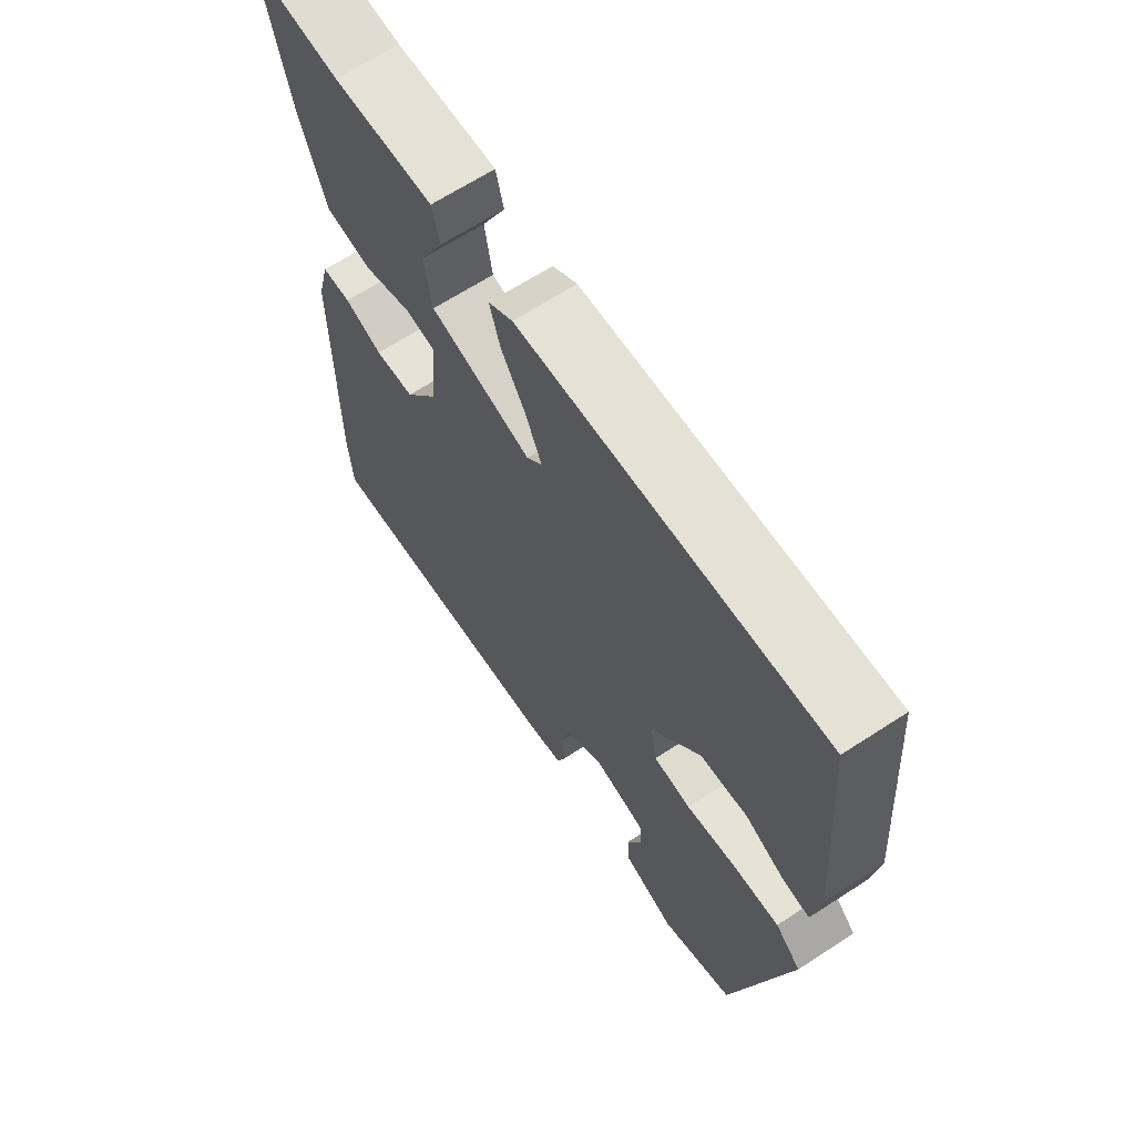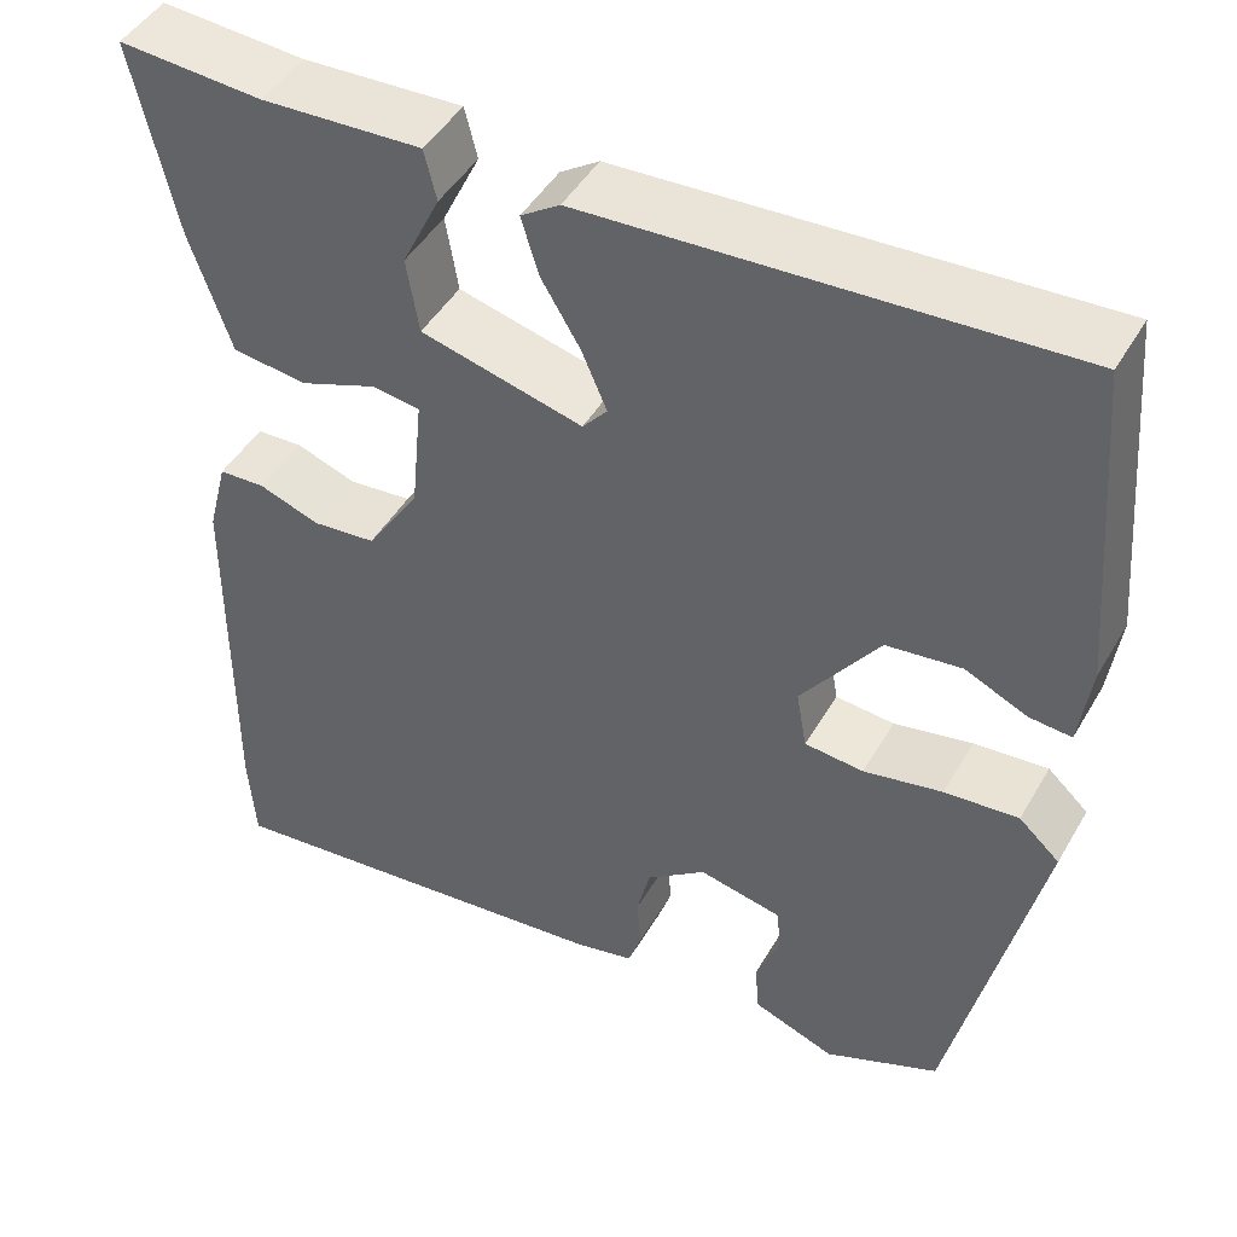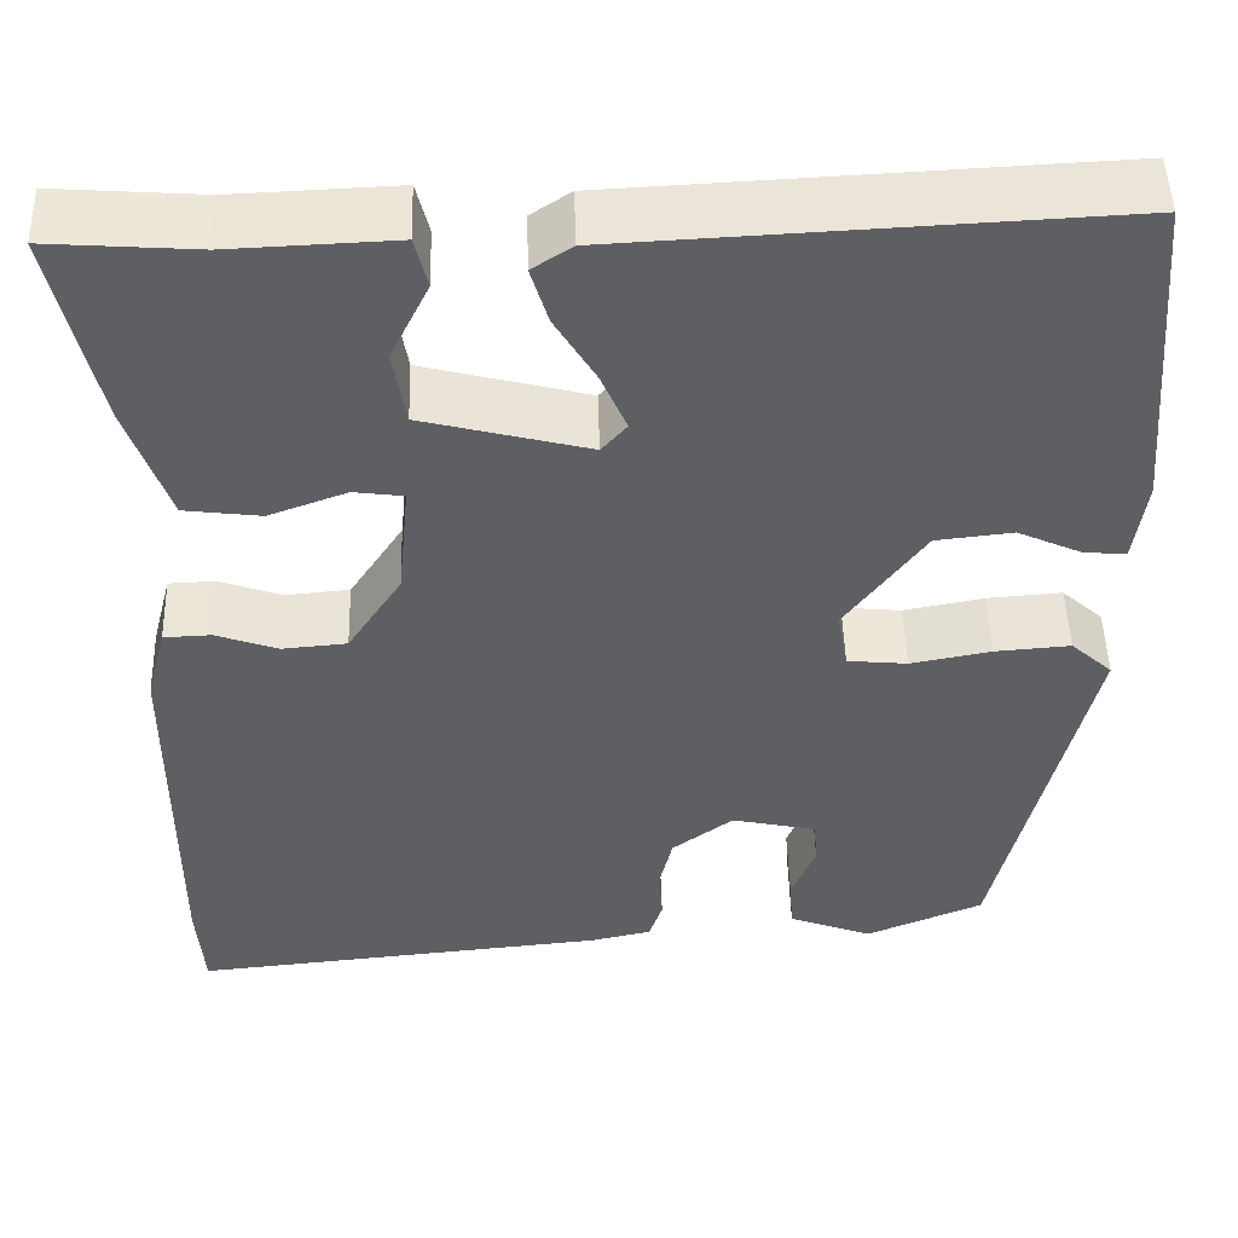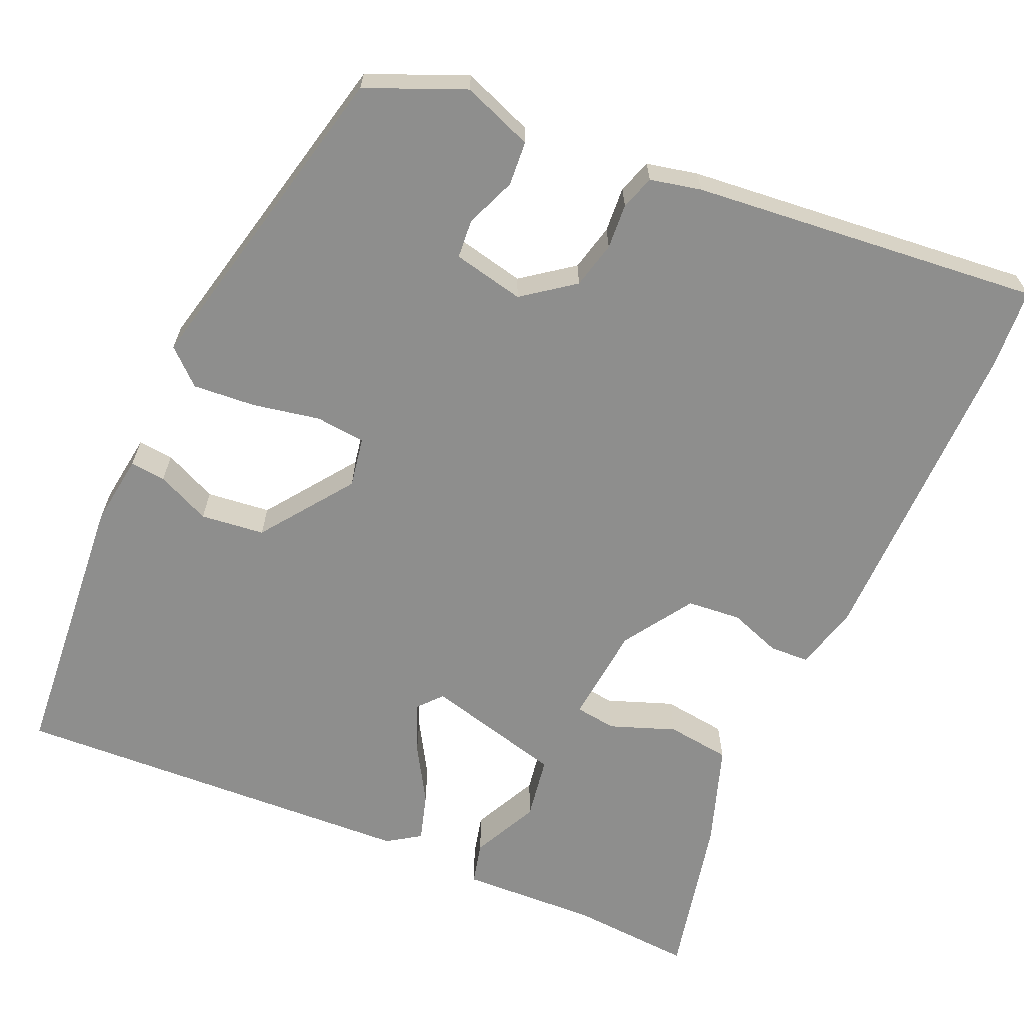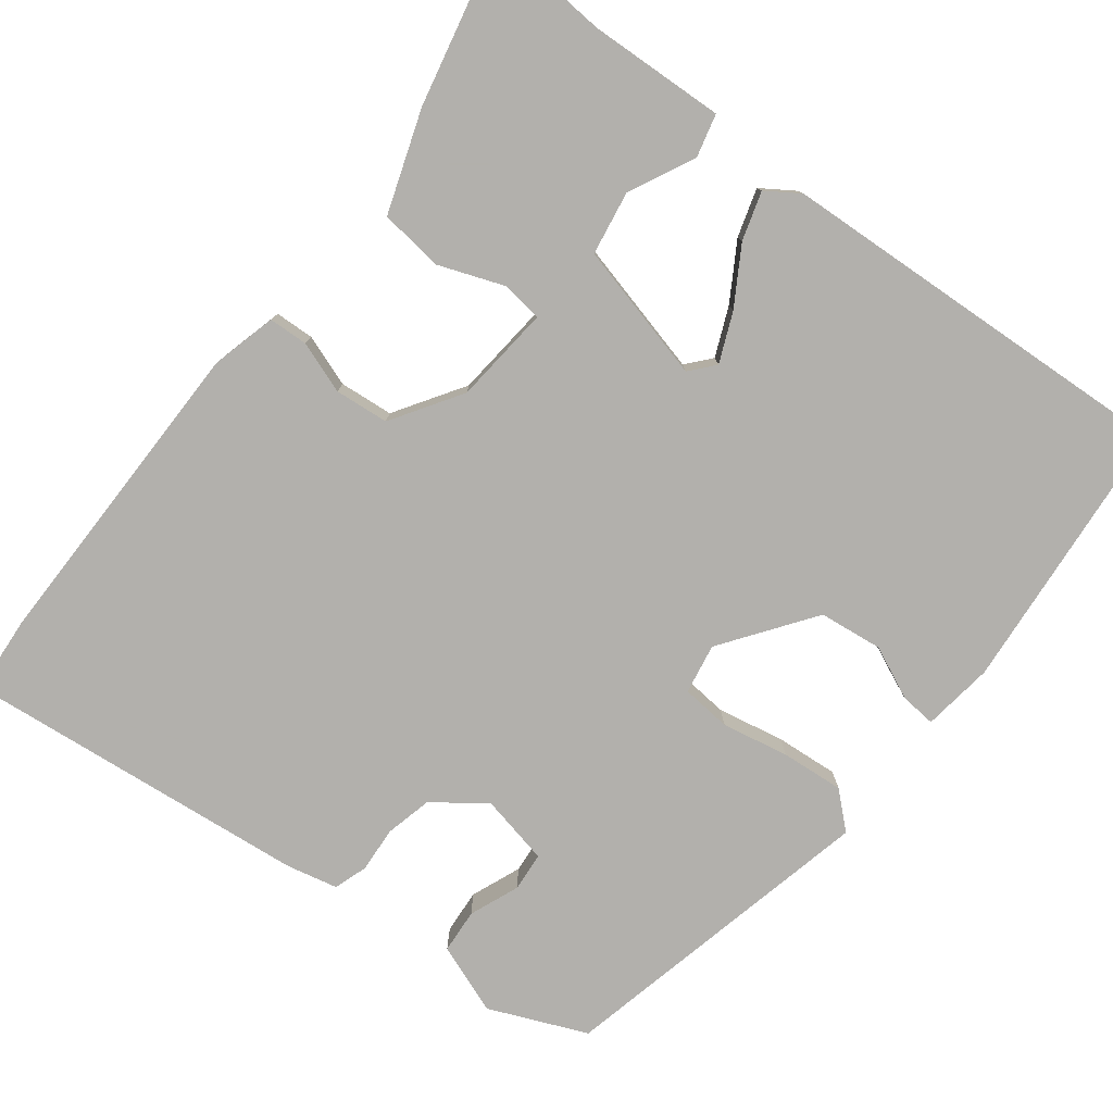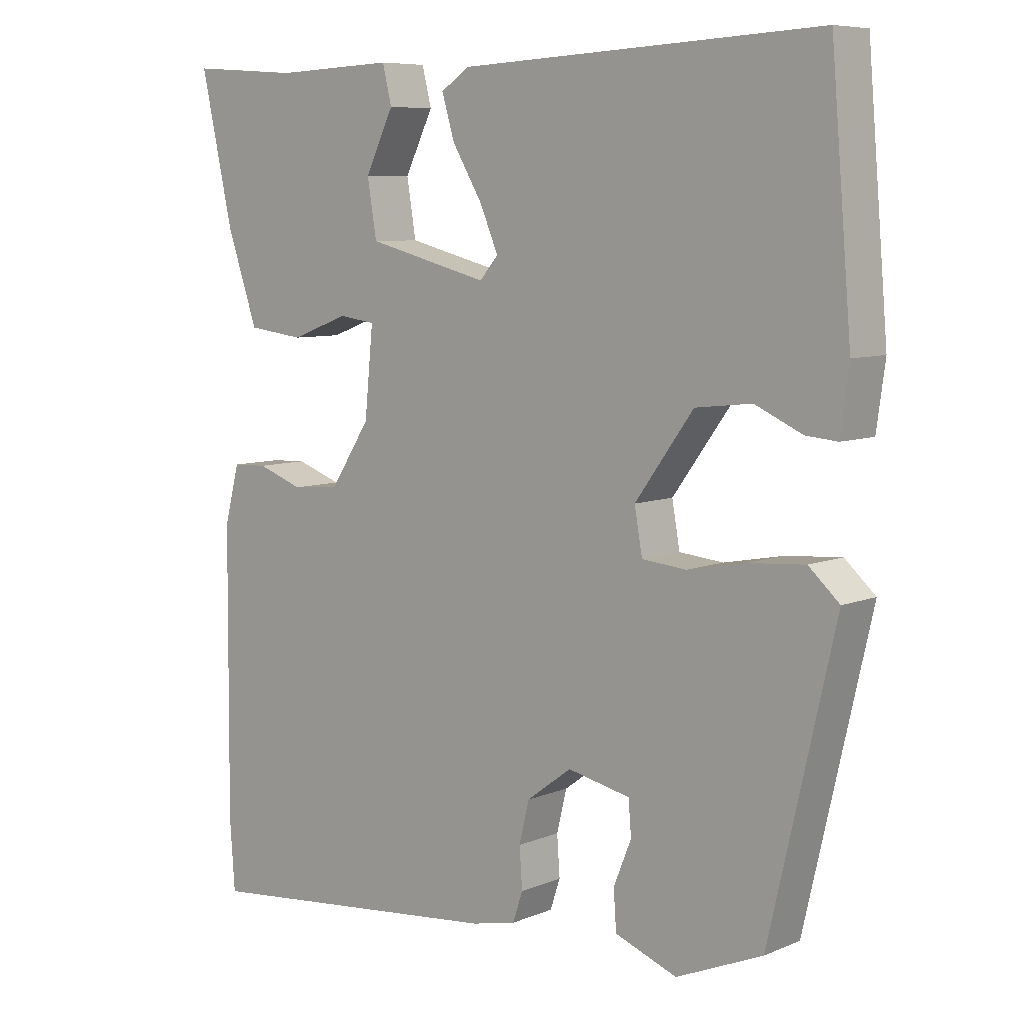
<metadata>
{"format":"obj","ext":"obj","renderer":"f3d","projection":"perspective","resolution":1024,"background":"white","views":[{"elev":66.3,"azim":56.9,"up":"+Z"},{"elev":46.1,"azim":28.7,"up":"+Z"},{"elev":49.2,"azim":-1.6,"up":"+Z"},{"elev":-64.9,"azim":156.3,"up":"+Y"},{"elev":-78.6,"azim":-37.4,"up":"+Y"},{"elev":7.5,"azim":41.0,"up":"+Z"}]}
</metadata>
<code>
v -0.495 0.07 -0.574
v -0.502 0.07 -0.476
v -0.499 0.07 -0.078
v -0.478 0.07 0.003
v -0.429 0.07 0.005
v -0.365 0.07 -0.018
v -0.298 0.07 -0.012
v -0.242 0.07 0.074
v -0.23 0.07 0.196
v -0.281 0.07 0.203
v -0.362 0.07 0.173
v -0.441 0.07 0.183
v -0.484 0.07 0.309
v -0.529 0.07 0.514
v -0.377 0.07 0.503
v -0.208 0.07 0.51
v -0.195 0.07 0.457
v -0.235 0.07 0.375
v -0.222 0.07 0.296
v -0.051 0.07 0.252
v -0.025 0.07 0.282
v -0.051 0.07 0.343
v -0.093 0.07 0.413
v -0.111 0.07 0.473
v -0.07 0.07 0.5
v 0.435 0.07 0.525
v 0.464 0.07 0.183
v 0.452 0.07 0.095
v 0.408 0.07 0.099
v 0.342 0.07 0.129
v 0.263 0.07 0.12
v 0.181 0.07 0.007
v 0.192 0.07 -0.055
v 0.254 0.07 -0.061
v 0.337 0.07 -0.045
v 0.415 0.07 -0.039
v 0.458 0.07 -0.078
v 0.366 0.07 -0.48
v 0.245 0.07 -0.531
v 0.158 0.07 -0.498
v 0.154 0.07 -0.443
v 0.179 0.07 -0.381
v 0.175 0.07 -0.333
v 0.087 0.07 -0.314
v 0.024 0.07 -0.361
v 0.01 0.07 -0.419
v 0.014 0.07 -0.475
v 0 0.07 -0.517
v -0.063 0.07 -0.531
v -0.495 0 -0.574
v -0.502 0 -0.476
v -0.499 0 -0.078
v -0.478 0 0.003
v -0.429 0 0.005
v -0.365 0 -0.018
v -0.298 0 -0.012
v -0.242 0 0.074
v -0.23 0 0.196
v -0.281 0 0.203
v -0.362 0 0.173
v -0.441 0 0.183
v -0.484 0 0.309
v -0.529 0 0.514
v -0.377 0 0.503
v -0.208 0 0.51
v -0.195 0 0.457
v -0.235 0 0.375
v -0.222 0 0.296
v -0.051 0 0.252
v -0.025 0 0.282
v -0.051 0 0.343
v -0.093 0 0.413
v -0.111 0 0.473
v -0.07 0 0.5
v 0.435 0 0.525
v 0.464 0 0.183
v 0.452 0 0.095
v 0.408 0 0.099
v 0.342 0 0.129
v 0.263 0 0.12
v 0.181 0 0.007
v 0.192 0 -0.055
v 0.254 0 -0.061
v 0.337 0 -0.045
v 0.415 0 -0.039
v 0.458 0 -0.078
v 0.366 0 -0.48
v 0.245 0 -0.531
v 0.158 0 -0.498
v 0.154 0 -0.443
v 0.179 0 -0.381
v 0.175 0 -0.333
v 0.087 0 -0.314
v 0.024 0 -0.361
v 0.01 0 -0.419
v 0.014 0 -0.475
v 0 0 -0.517
v -0.063 0 -0.531
f 46 47 48 49
f 45 46 49 1
f 44 45 1 2
f 39 40 41 42
f 39 42 43
f 38 39 43
f 37 38 43
f 34 35 36 37
f 34 37 43 44
f 27 28 29 30
f 27 30 31
f 26 27 31
f 25 26 31 32
f 22 23 24 25
f 21 22 25 32
f 15 16 17 18
f 15 18 19
f 14 15 19
f 13 14 19
f 10 11 12 13
f 9 10 13 19
f 3 4 5 6
f 3 6 7
f 2 3 7
f 33 34 44 2
f 20 21 32 33
f 9 19 20 33
f 8 9 33
f 2 7 8 33
f 98 97 96 95
f 50 98 95 94
f 51 50 94 93
f 91 90 89 88
f 92 91 88
f 92 88 87
f 92 87 86
f 86 85 84 83
f 93 92 86 83
f 79 78 77 76
f 80 79 76
f 80 76 75
f 81 80 75 74
f 74 73 72 71
f 81 74 71 70
f 67 66 65 64
f 68 67 64
f 68 64 63
f 68 63 62
f 62 61 60 59
f 68 62 59 58
f 55 54 53 52
f 56 55 52
f 56 52 51
f 51 93 83 82
f 82 81 70 69
f 82 69 68 58
f 82 58 57
f 82 57 56 51
f 1 50 51 2
f 2 51 52 3
f 3 52 53 4
f 4 53 54 5
f 5 54 55 6
f 6 55 56 7
f 7 56 57 8
f 8 57 58 9
f 9 58 59 10
f 10 59 60 11
f 11 60 61 12
f 12 61 62 13
f 13 62 63 14
f 14 63 64 15
f 15 64 65 16
f 16 65 66 17
f 17 66 67 18
f 18 67 68 19
f 19 68 69 20
f 20 69 70 21
f 21 70 71 22
f 22 71 72 23
f 23 72 73 24
f 24 73 74 25
f 25 74 75 26
f 26 75 76 27
f 27 76 77 28
f 28 77 78 29
f 29 78 79 30
f 30 79 80 31
f 31 80 81 32
f 32 81 82 33
f 33 82 83 34
f 34 83 84 35
f 35 84 85 36
f 36 85 86 37
f 37 86 87 38
f 38 87 88 39
f 39 88 89 40
f 40 89 90 41
f 41 90 91 42
f 42 91 92 43
f 43 92 93 44
f 44 93 94 45
f 45 94 95 46
f 46 95 96 47
f 47 96 97 48
f 48 97 98 49
f 49 98 50 1

</code>
